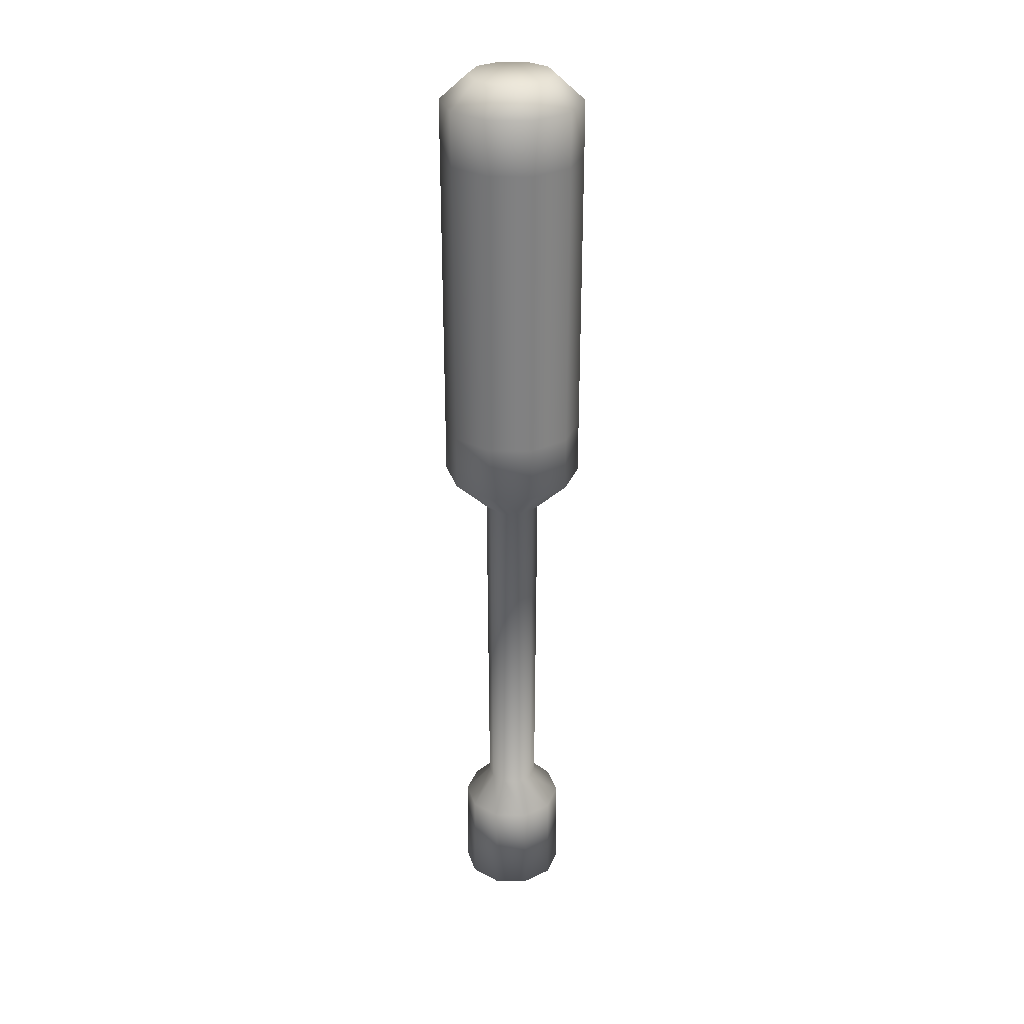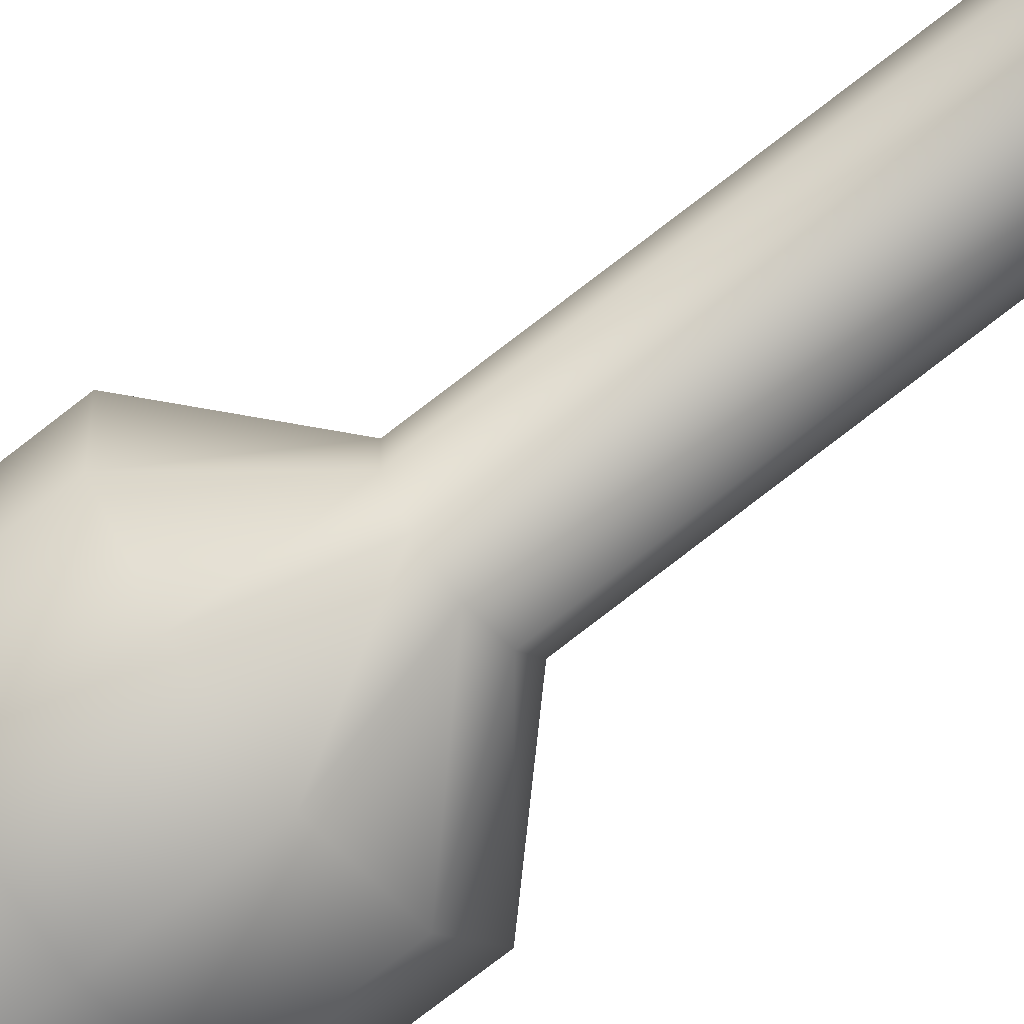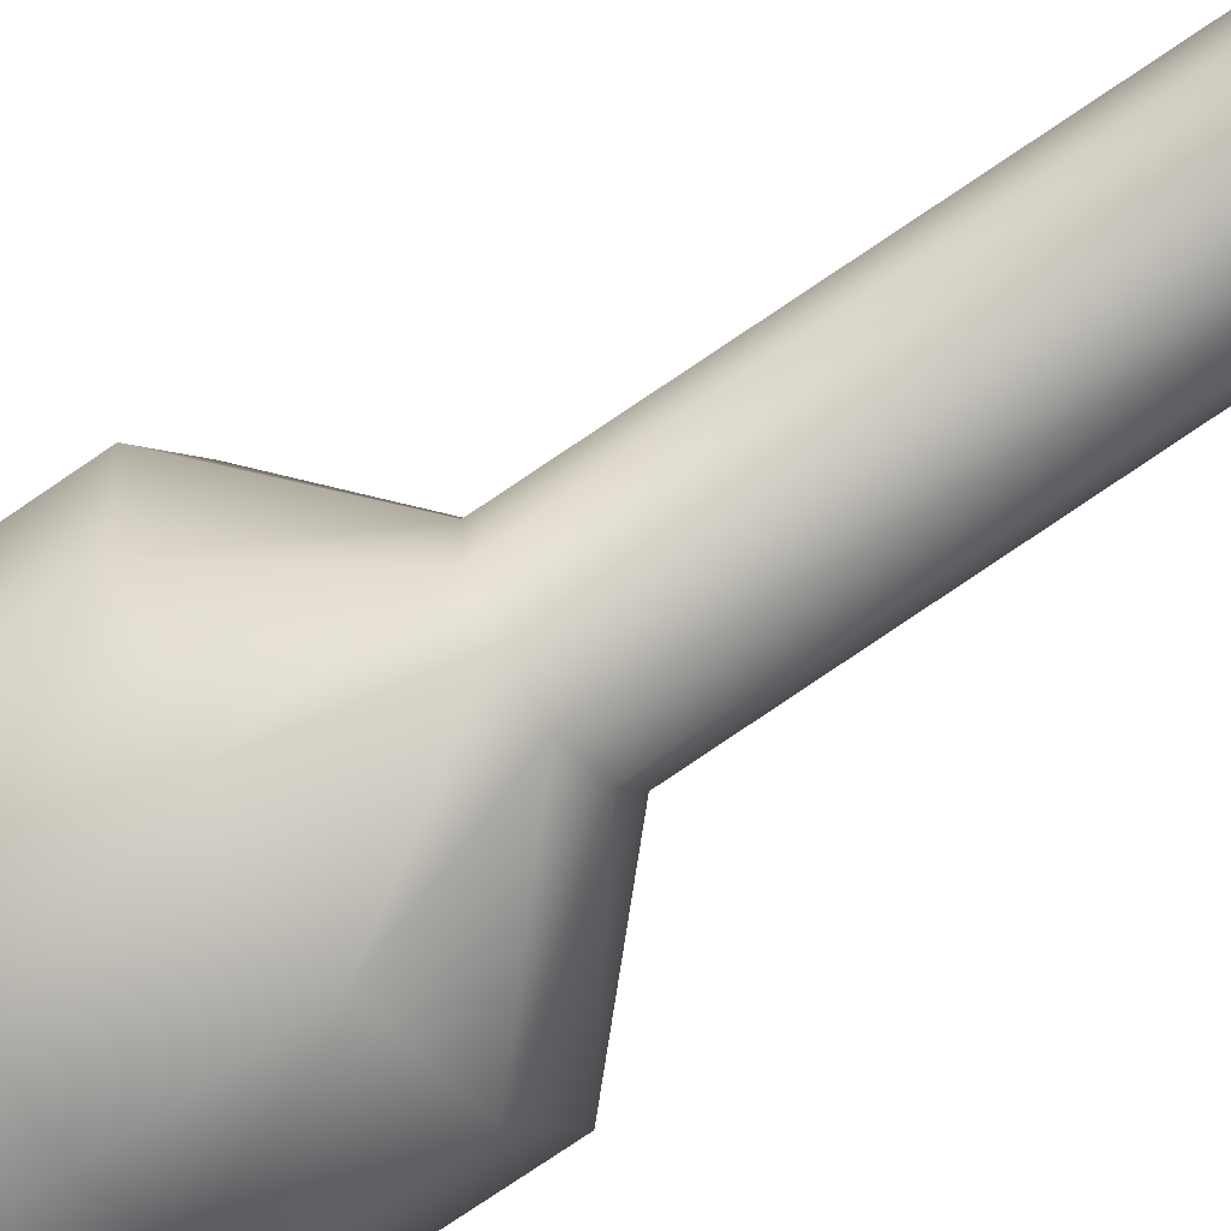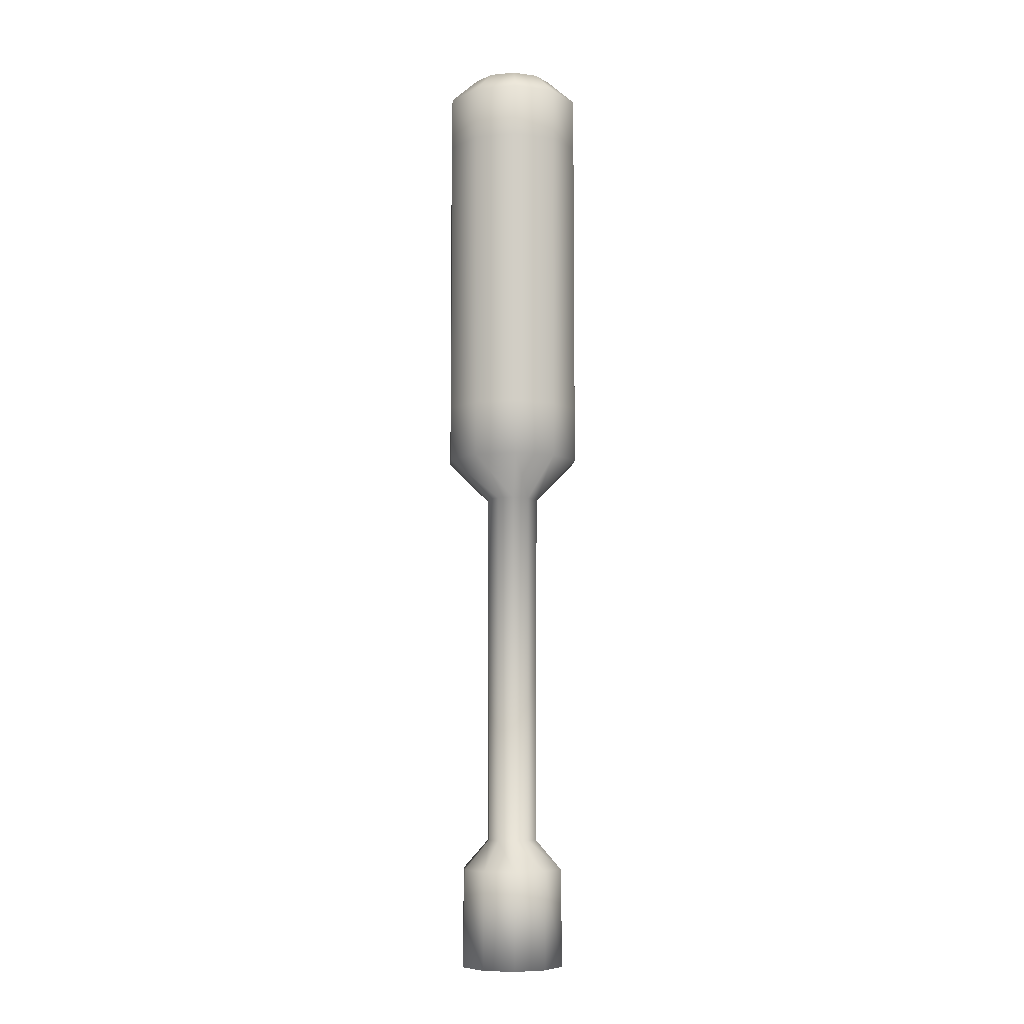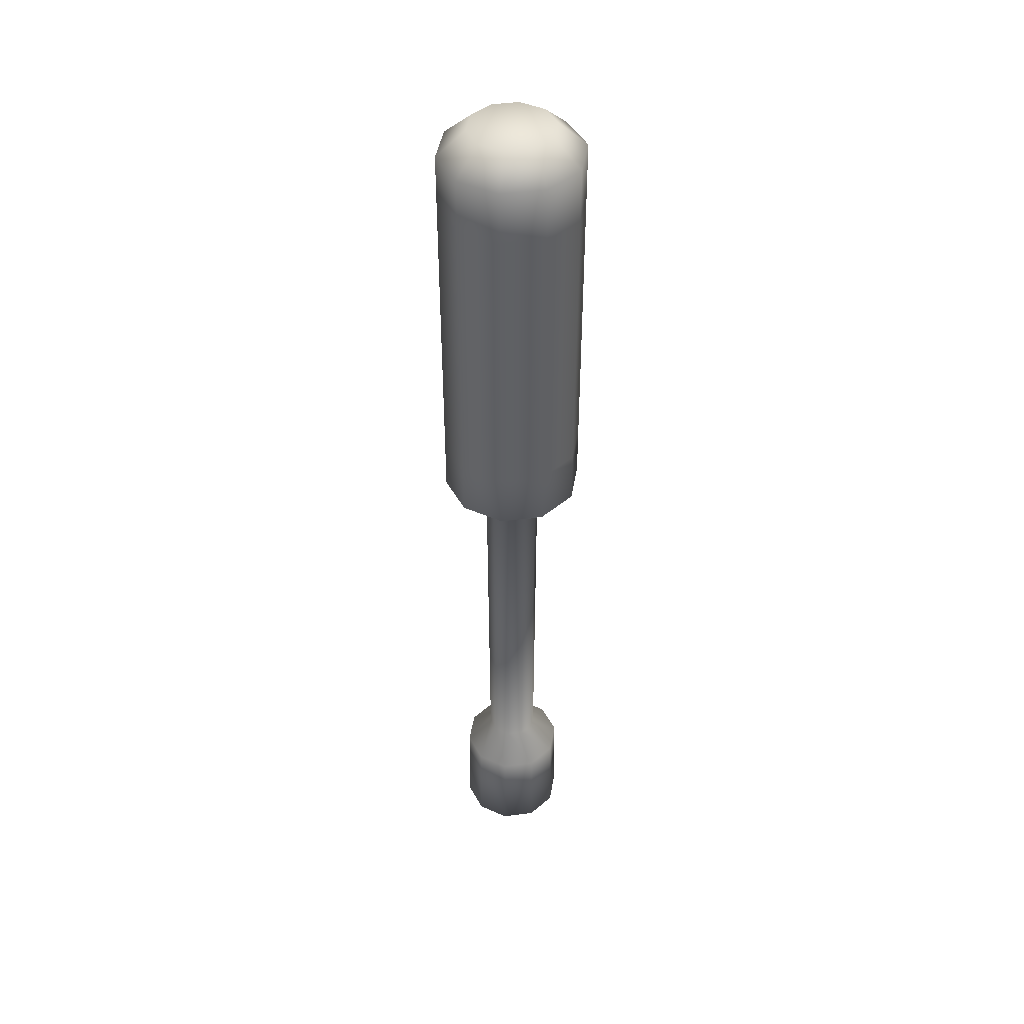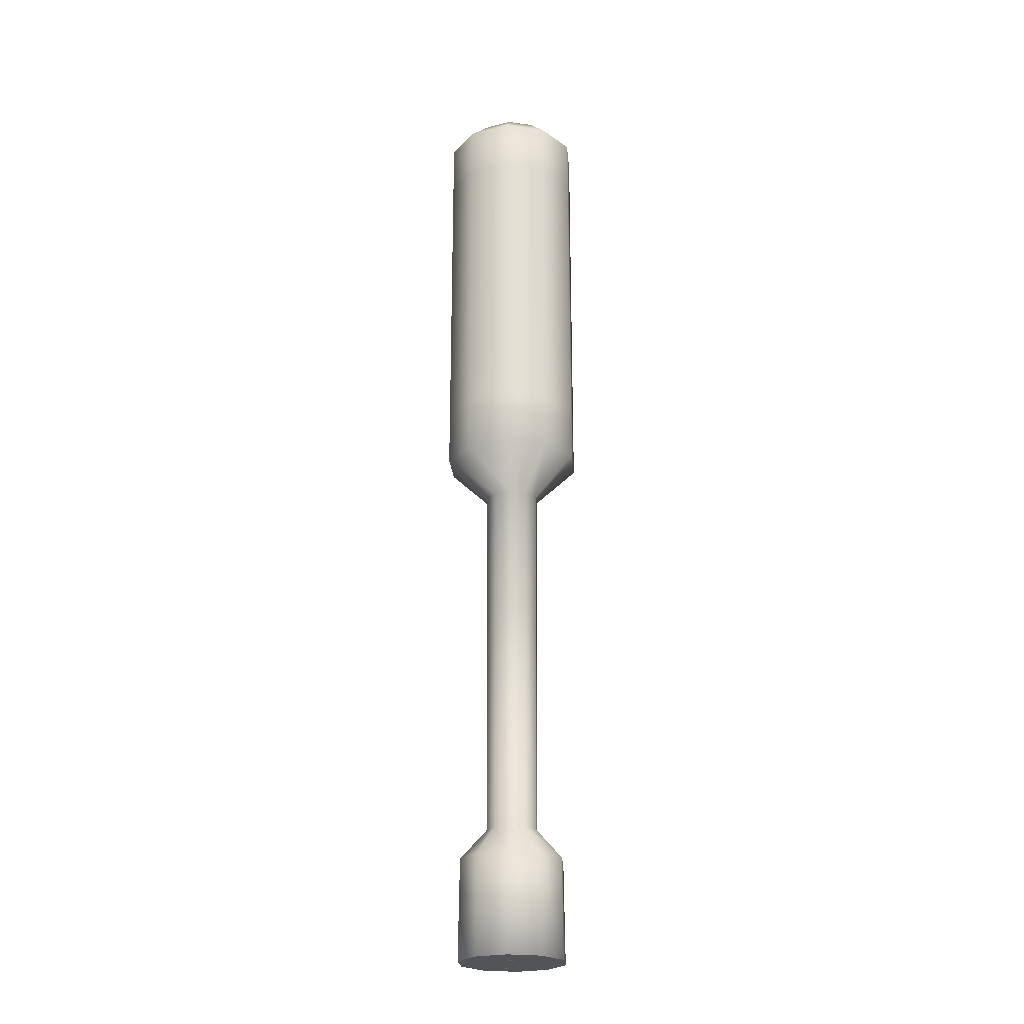
<metadata>
{"format":"obj","ext":"obj","renderer":"f3d","projection":"perspective","resolution":1024,"background":"white","views":[{"elev":29.9,"azim":-16.5,"up":"+Y"},{"elev":-67.5,"azim":-50.8,"up":"+Z"},{"elev":-63.1,"azim":-53.4,"up":"+Z"},{"elev":-7.1,"azim":33.0,"up":"+Y"},{"elev":44.1,"azim":-170.6,"up":"+Y"},{"elev":-23.3,"azim":77.0,"up":"+Y"}]}
</metadata>
<code>
o Cylinder
v 0 -0.1265 -0.01468
v 0 0.1265 -0.019
v 0.008631 -0.1265 -0.01188
v 0.01117 0.1265 -0.01537
v 0.01397 -0.1265 -0.004538
v 0.01807 0.1265 -0.005871
v 0.01397 -0.1265 0.004538
v 0.01807 0.1265 0.005871
v 0.008631 -0.1265 0.01188
v 0.01117 0.1265 0.01537
v 0 -0.1265 0.01468
v 0 0.1265 0.019
v -0.008631 -0.1265 0.01188
v -0.01117 0.1265 0.01537
v -0.01397 -0.1265 0.004538
v -0.01807 0.1265 0.005871
v -0.01397 -0.1265 -0.004538
v -0.01807 0.1265 -0.005871
v -0.008631 -0.1265 -0.01188
v -0.01117 0.1265 -0.01537
v 0.006689 0.1333 -0.009206
v -0 0.1333 -0.01138
v 0.01082 0.1333 -0.003516
v 0.01082 0.1333 0.003516
v 0.006689 0.1333 0.009206
v -0 0.1333 0.01138
v -0.006689 0.1333 0.009206
v -0.01082 0.1333 0.003516
v -0.01082 0.1333 -0.003516
v -0.006689 0.1333 -0.009206
v 0 0.01803 -0.019
v 0.01117 0.01803 -0.01537
v 0.01807 0.01803 -0.005871
v 0.01807 0.01803 0.005871
v 0.01117 0.01803 0.01537
v 0 0.01803 0.019
v -0.01117 0.01803 0.01537
v -0.01807 0.01803 0.005871
v -0.01807 0.01803 -0.005871
v -0.01117 0.01803 -0.01537
v 0.004384 0.006805 -0.006034
v 0.007093 0.006805 -0.002305
v 0.007093 0.006805 0.002305
v 0.004384 0.006805 0.006034
v 0 0.006805 0.007458
v -0.004384 0.006805 0.006034
v -0.007093 0.006805 0.002305
v -0.007093 0.006805 -0.002305
v -0.004384 0.006805 -0.006034
v 0 0.006805 -0.007458
v 0.004157 -0.09137 -0.005721
v 0.006726 -0.09137 -0.002185
v 0.006726 -0.09137 0.002185
v 0.004157 -0.09137 0.005721
v 0 -0.09137 0.007072
v -0.004157 -0.09137 0.005721
v -0.006726 -0.09137 0.002185
v -0.006726 -0.09137 -0.002185
v -0.004157 -0.09137 -0.005721
v 0 -0.09137 -0.007072
v 0.008429 -0.09947 -0.0116
v 0.01364 -0.09947 -0.004431
v 0.01364 -0.09947 0.004431
v 0.008429 -0.09947 0.0116
v 0 -0.09947 0.01434
v -0.008429 -0.09947 0.0116
v -0.01364 -0.09947 0.004431
v -0.01364 -0.09947 -0.004431
v -0.008429 -0.09947 -0.0116
v 0 -0.09947 -0.01434
v 0.008012 -0.1265 -0.005753
v 0.001092 -0.1265 0.009027
v -0.008457 -0.1265 -0.004226
v 0.008012 -0.1172 -0.005753
v 0.001092 -0.1172 0.009027
v -0.008457 -0.1172 -0.004226
v 0 0.03323 -0.019
v 0 0.1119 -0.019
v 0.01117 0.1119 -0.01537
v 0.01117 0.03323 -0.01537
v 0.01807 0.1119 -0.005871
v 0.01807 0.03323 -0.005871
v 0.01807 0.1119 0.005871
v 0.01807 0.03323 0.005871
v 0.01117 0.1119 0.01537
v 0.01117 0.03323 0.01537
v 0 0.1119 0.019
v 0 0.03323 0.019
v -0.01117 0.1119 0.01537
v -0.01117 0.03323 0.01537
v -0.01807 0.1119 0.005871
v -0.01807 0.03323 0.005871
v -0.01807 0.1119 -0.005871
v -0.01807 0.03323 -0.005871
v -0.01117 0.1119 -0.01537
v -0.01117 0.03323 -0.01537
f 78 2 4 79
f 79 4 6 81
f 81 6 8 83
f 83 8 10 85
f 85 10 12 87
f 87 12 14 89
f 89 14 16 91
f 91 16 18 93
f 12 10 25 26
f 93 18 20 95
f 95 20 2 78
f 21 22 30 29 28 27 26 25 24 23
f 10 8 24 25
f 4 2 22 21
f 8 6 23 24
f 6 4 21 23
f 2 20 30 22
f 20 18 29 30
f 18 16 28 29
f 16 14 27 28
f 14 12 26 27
f 49 40 31 50
f 48 39 40 49
f 47 38 39 48
f 46 37 38 47
f 45 36 37 46
f 44 35 36 45
f 43 34 35 44
f 42 33 34 43
f 41 32 33 42
f 50 31 32 41
f 40 96 77 31
f 39 94 96 40
f 94 93 95 96
f 38 92 94 39
f 37 90 92 38
f 90 89 91 92
f 36 88 90 37
f 35 86 88 36
f 86 85 87 88
f 34 84 86 35
f 33 82 84 34
f 82 81 83 84
f 32 80 82 33
f 31 77 80 32
f 77 78 79 80
f 1 3 5 71 73 17 19
f 60 50 41 51
f 51 41 42 52
f 52 42 43 53
f 53 43 44 54
f 54 44 45 55
f 55 45 46 56
f 56 46 47 57
f 57 47 48 58
f 58 48 49 59
f 59 49 50 60
f 69 59 60 70
f 68 58 59 69
f 67 57 58 68
f 66 56 57 67
f 65 55 56 66
f 64 54 55 65
f 63 53 54 64
f 62 52 53 63
f 61 51 52 62
f 70 60 51 61
f 1 70 61 3
f 3 61 62 5
f 5 62 63 7
f 7 63 64 9
f 9 64 65 11
f 11 65 66 13
f 13 66 67 15
f 15 67 68 17
f 17 68 69 19
f 19 69 70 1
f 17 73 72 71 5 7 9 11 13 15
f 73 71 74 76
f 75 76 74
f 72 73 76 75
f 71 72 75 74
f 96 95 78 77
f 92 91 93 94
f 88 87 89 90
f 84 83 85 86
f 80 79 81 82

</code>
